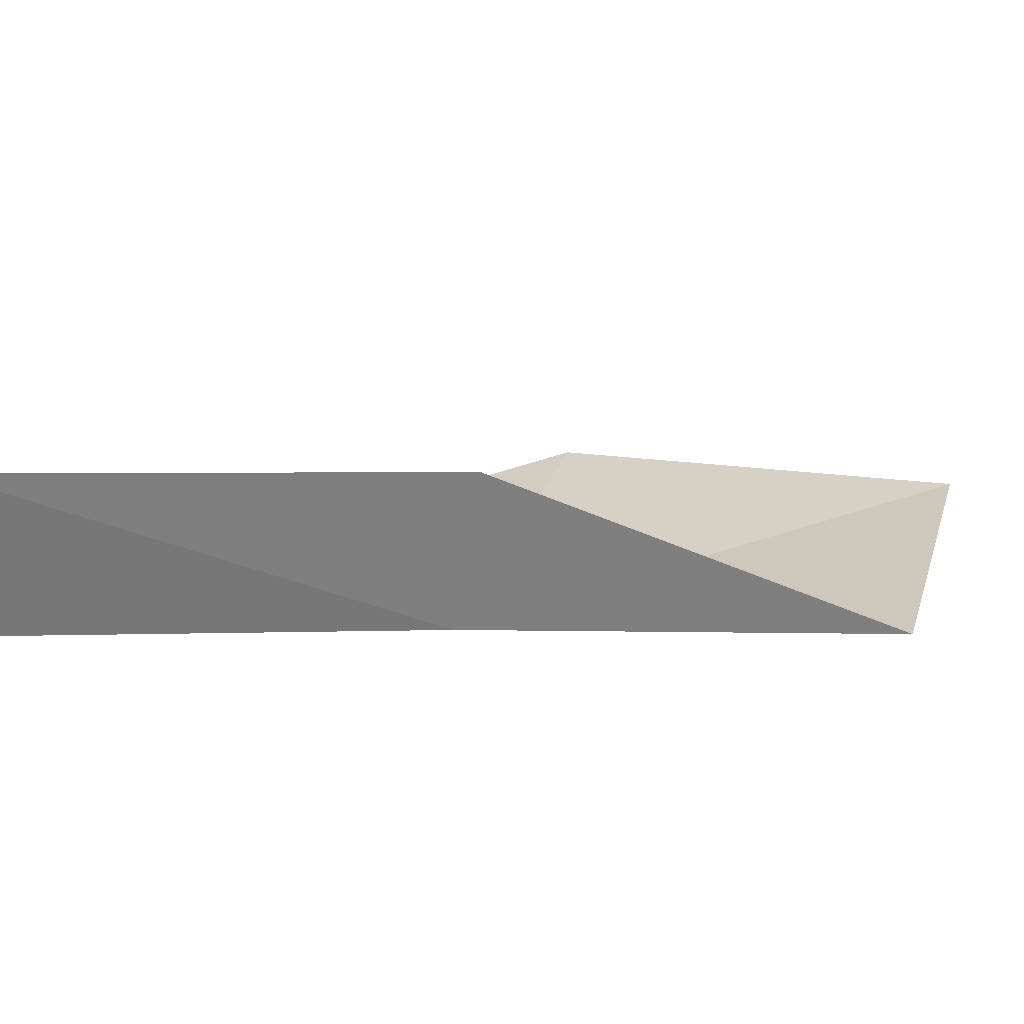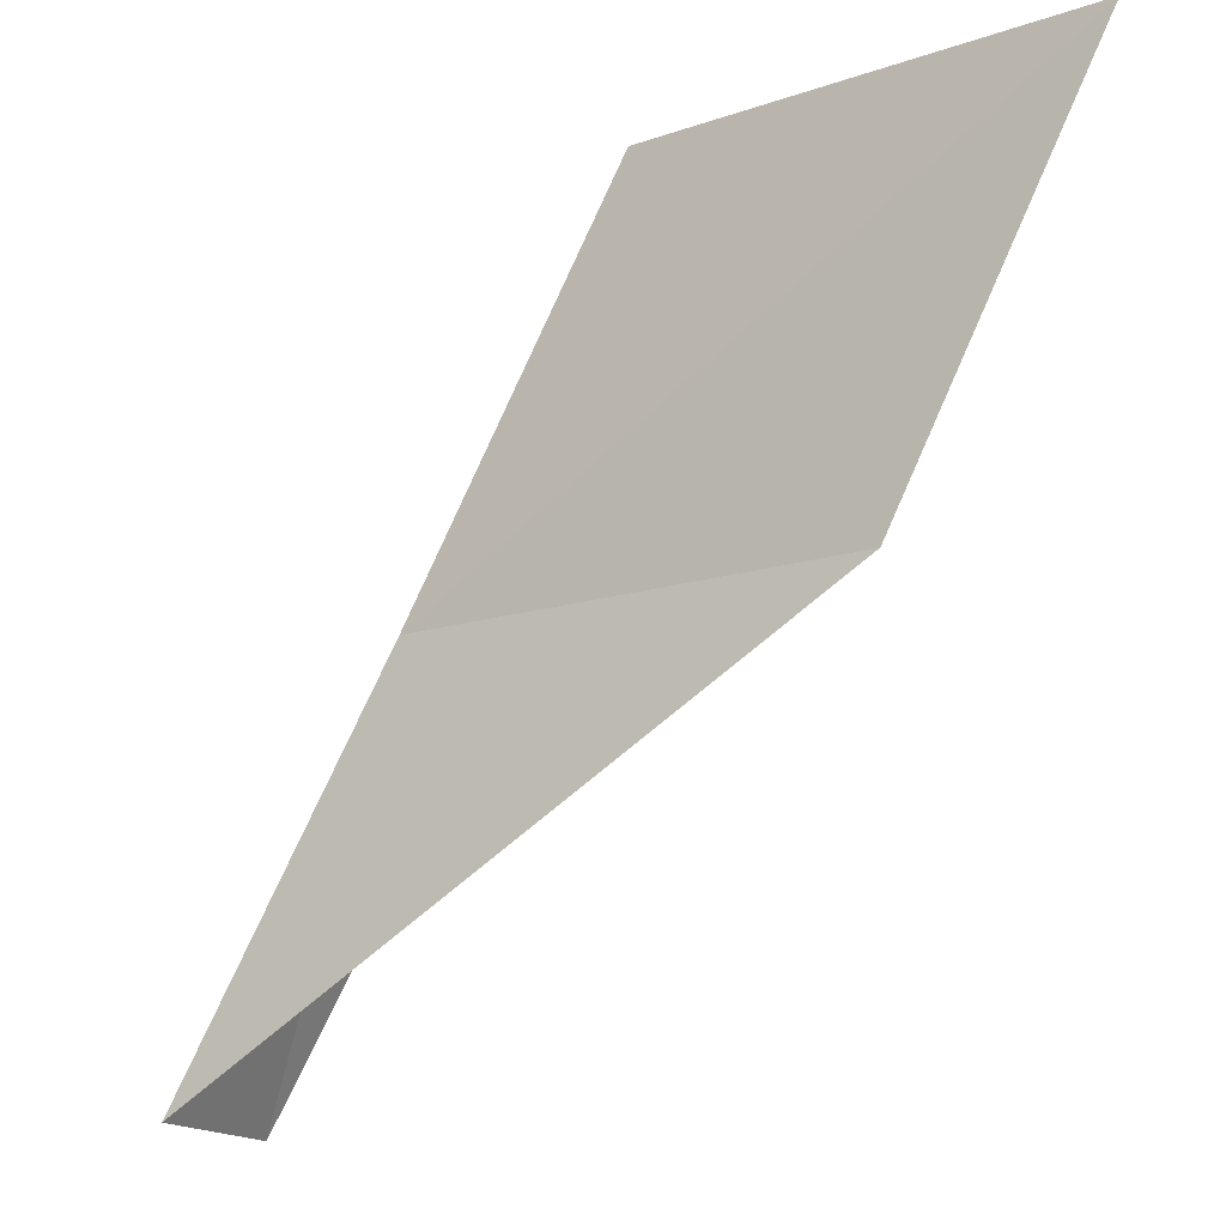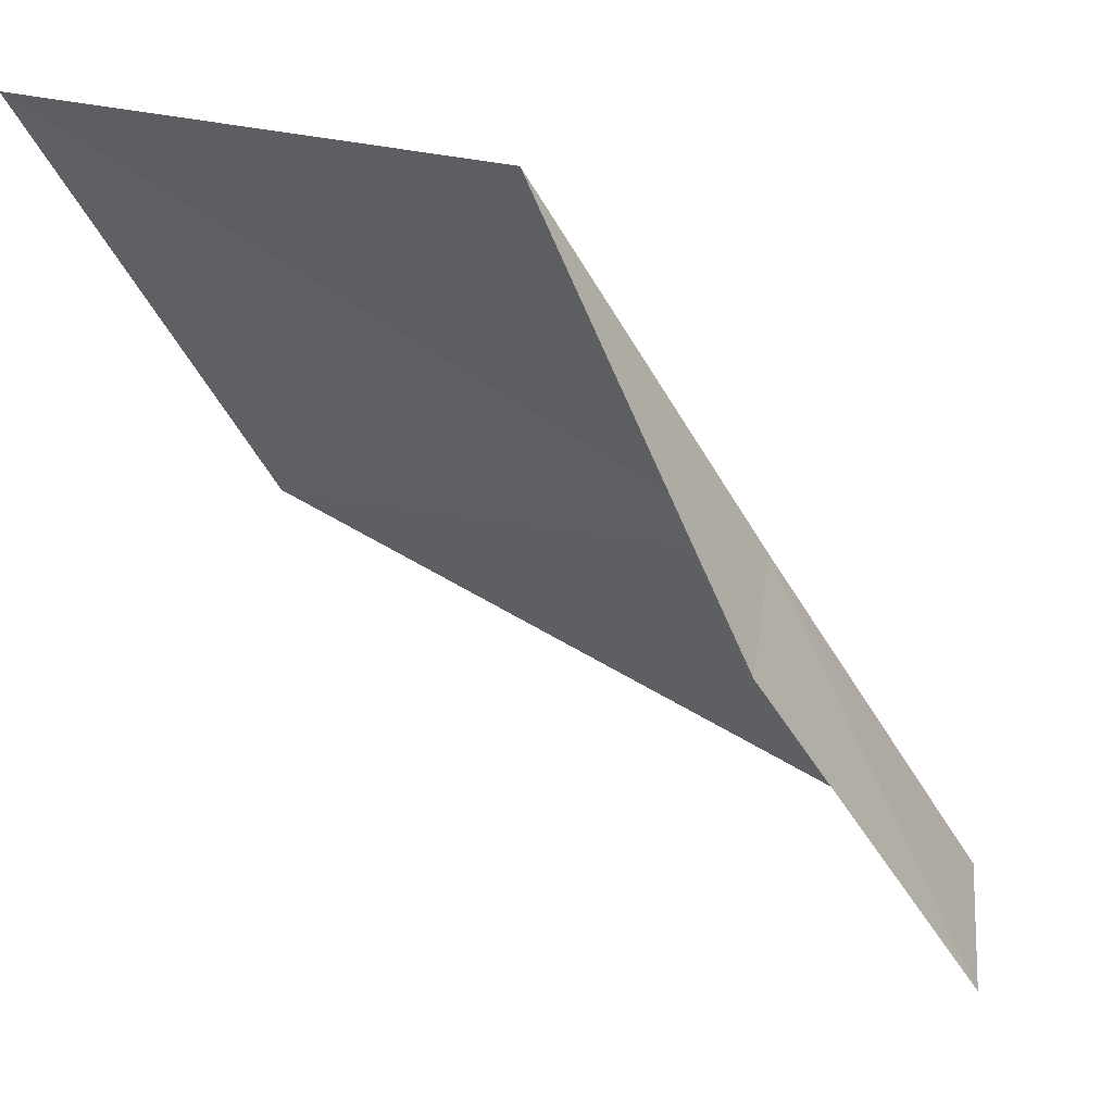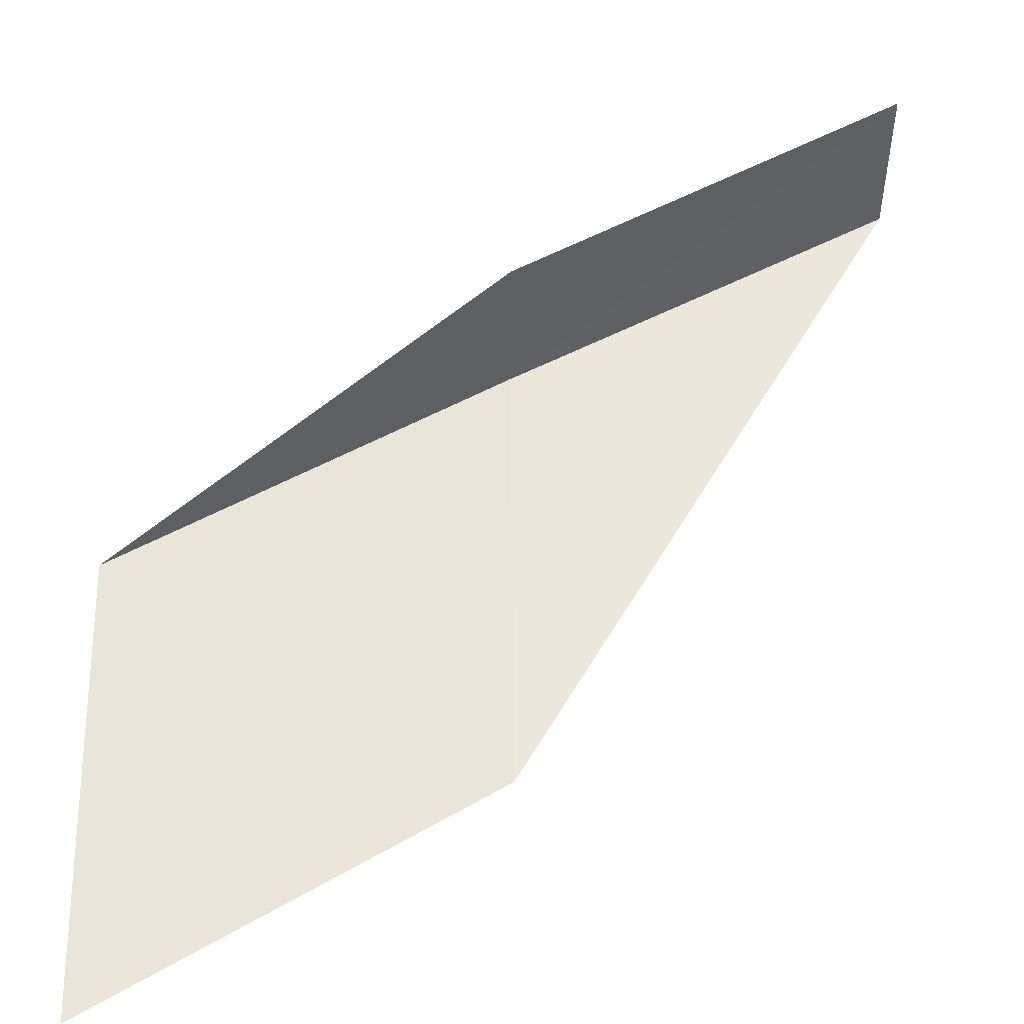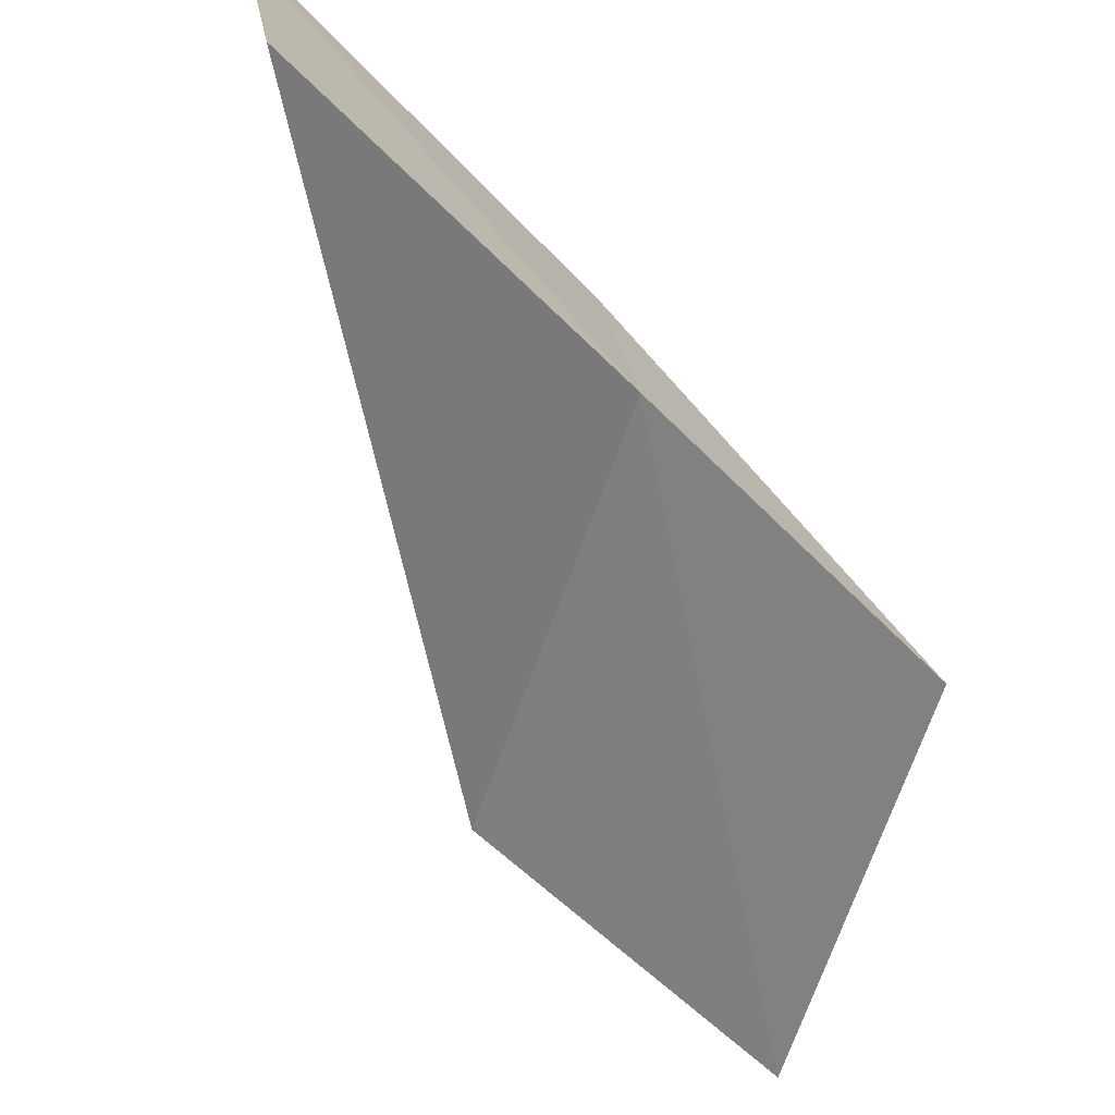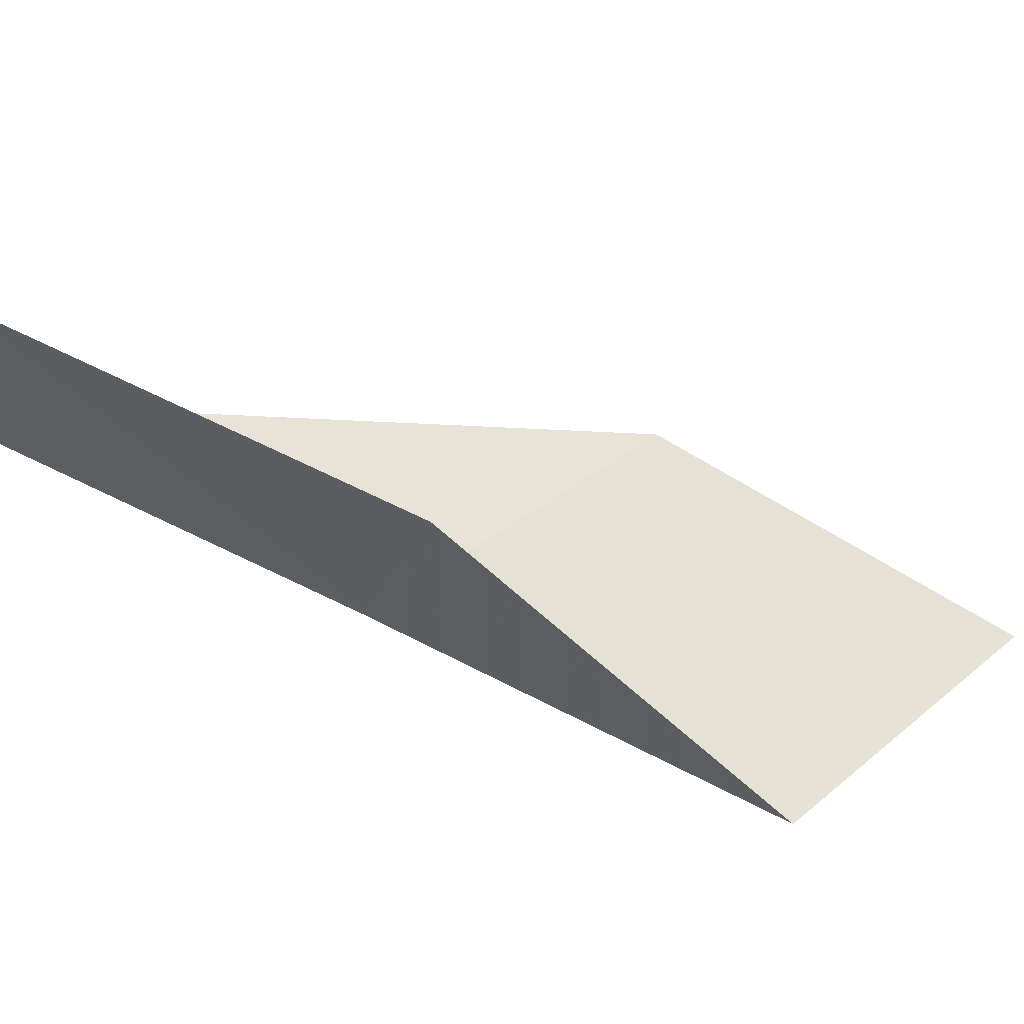
<metadata>
{"format":"obj","ext":"obj","renderer":"f3d","projection":"perspective","resolution":1024,"background":"white","views":[{"elev":58.3,"azim":-72.8,"up":"+Y"},{"elev":-16.2,"azim":-2.0,"up":"+Z"},{"elev":42.5,"azim":156.5,"up":"+Z"},{"elev":21.8,"azim":89.4,"up":"+Y"},{"elev":-26.1,"azim":-113.1,"up":"+Y"},{"elev":76.1,"azim":-40.7,"up":"+Y"}]}
</metadata>
<code>
v 11.34 18.54 18
v 14.13 16.51 20
v 12.3 17.92 20
v 11.77 19.24 18
v 13.24 17.23 18
v 10.75 19.83 16
v 10.36 19.11 16
f 1 3 2
f 1 4 3
f 1 2 5
f 1 6 4
f 1 7 6
f 1 5 7

</code>
